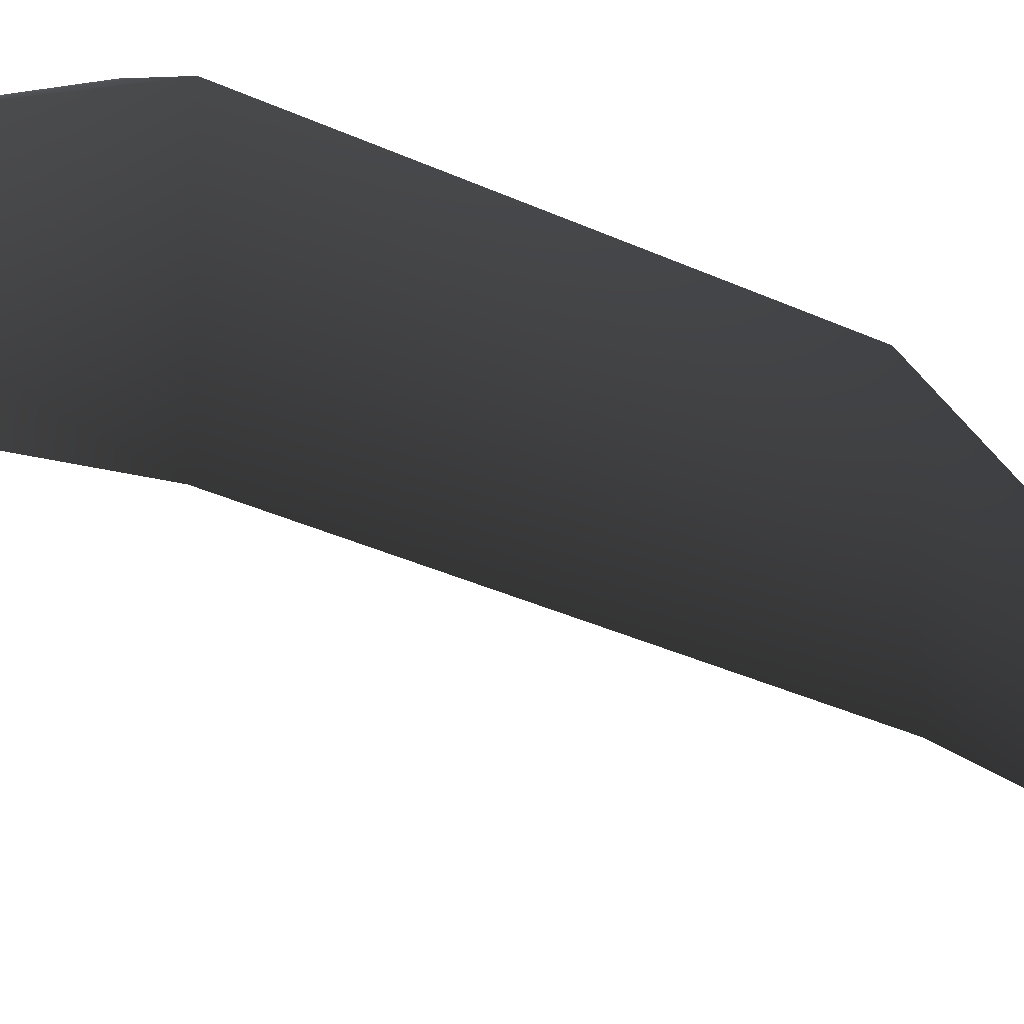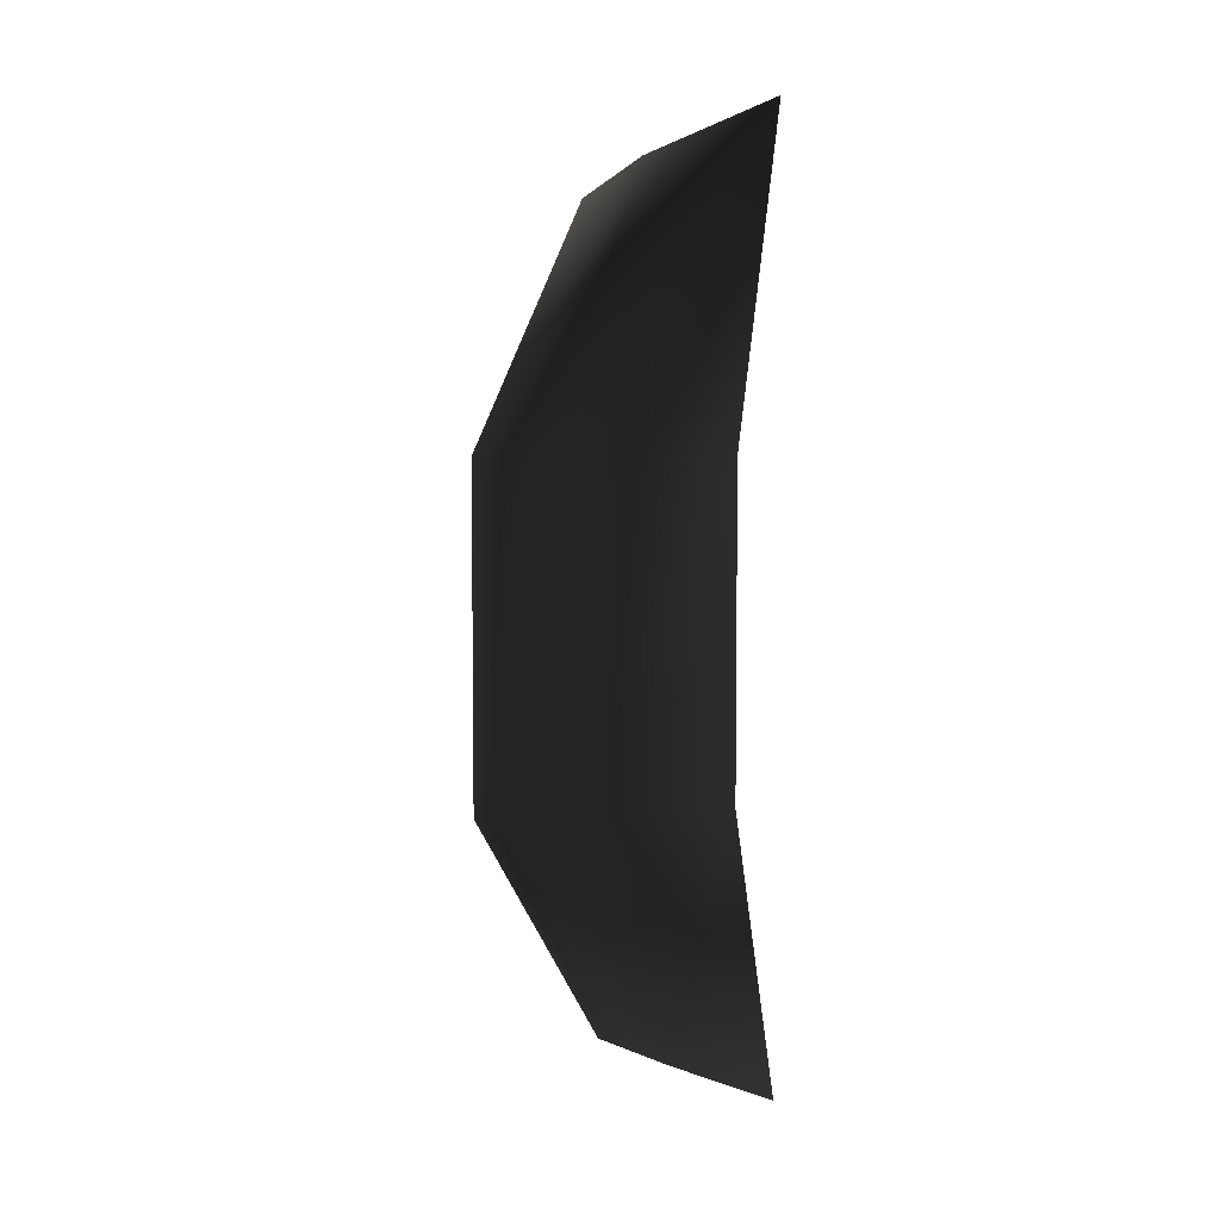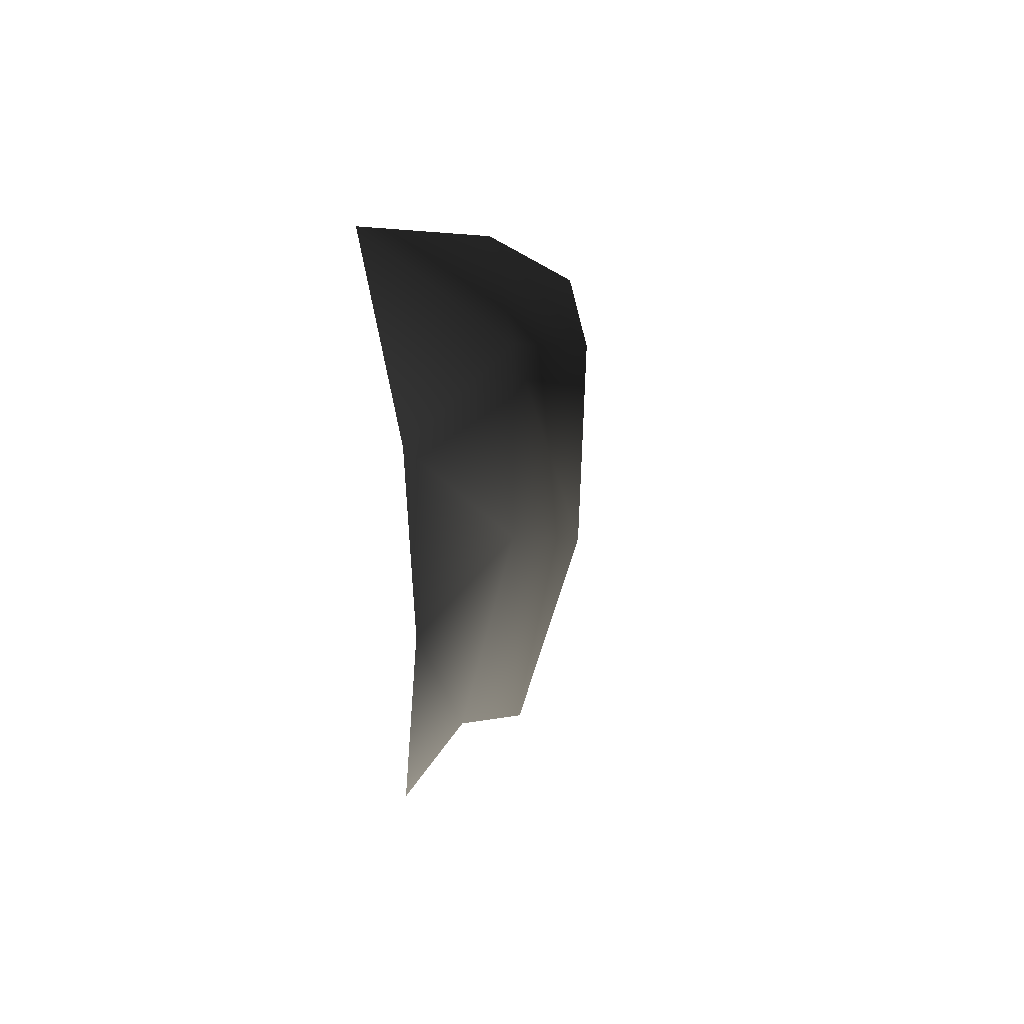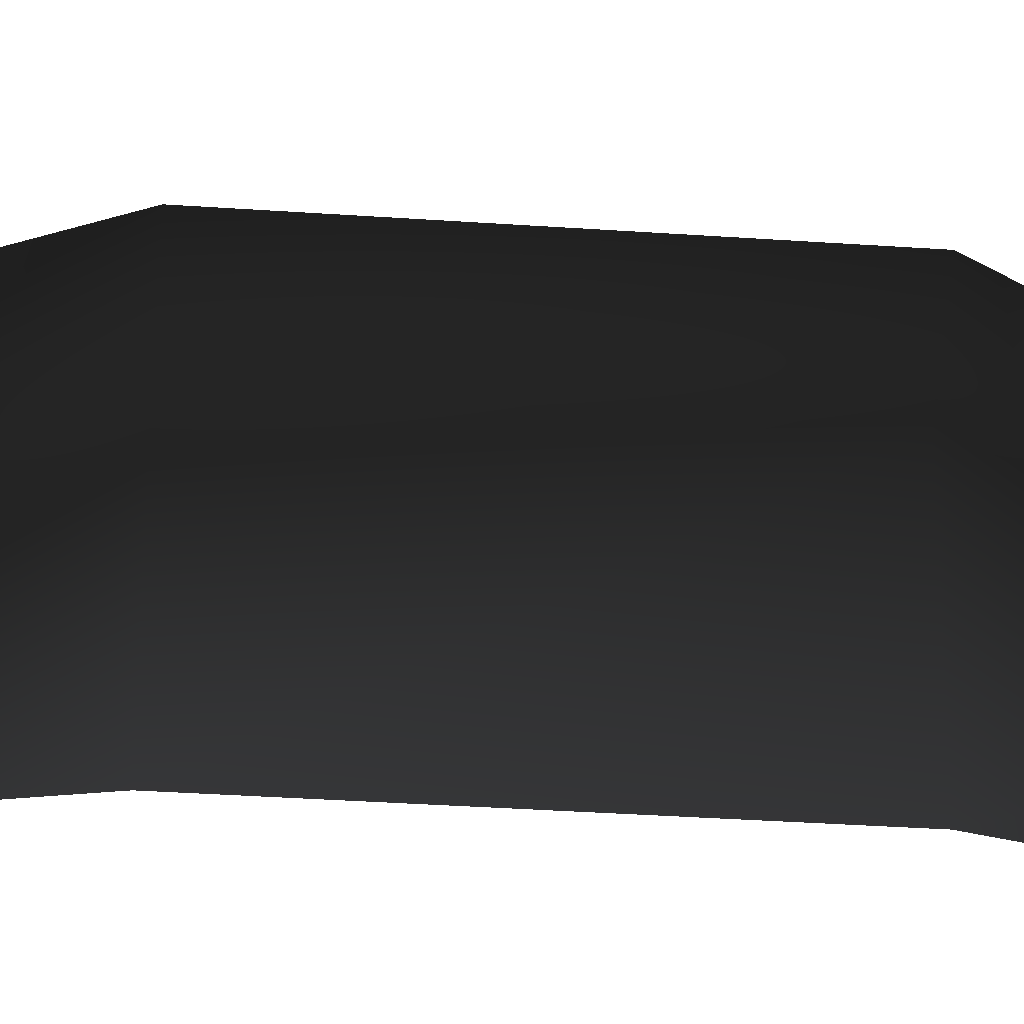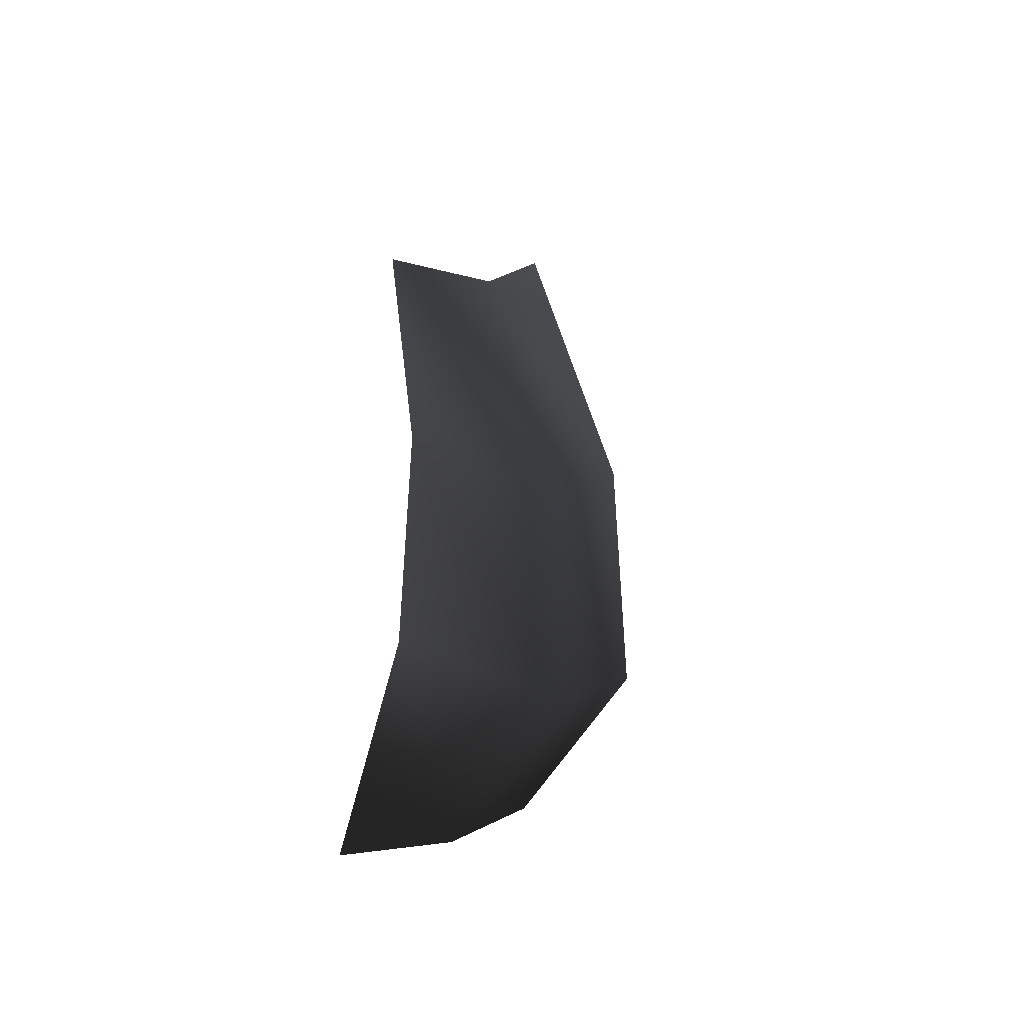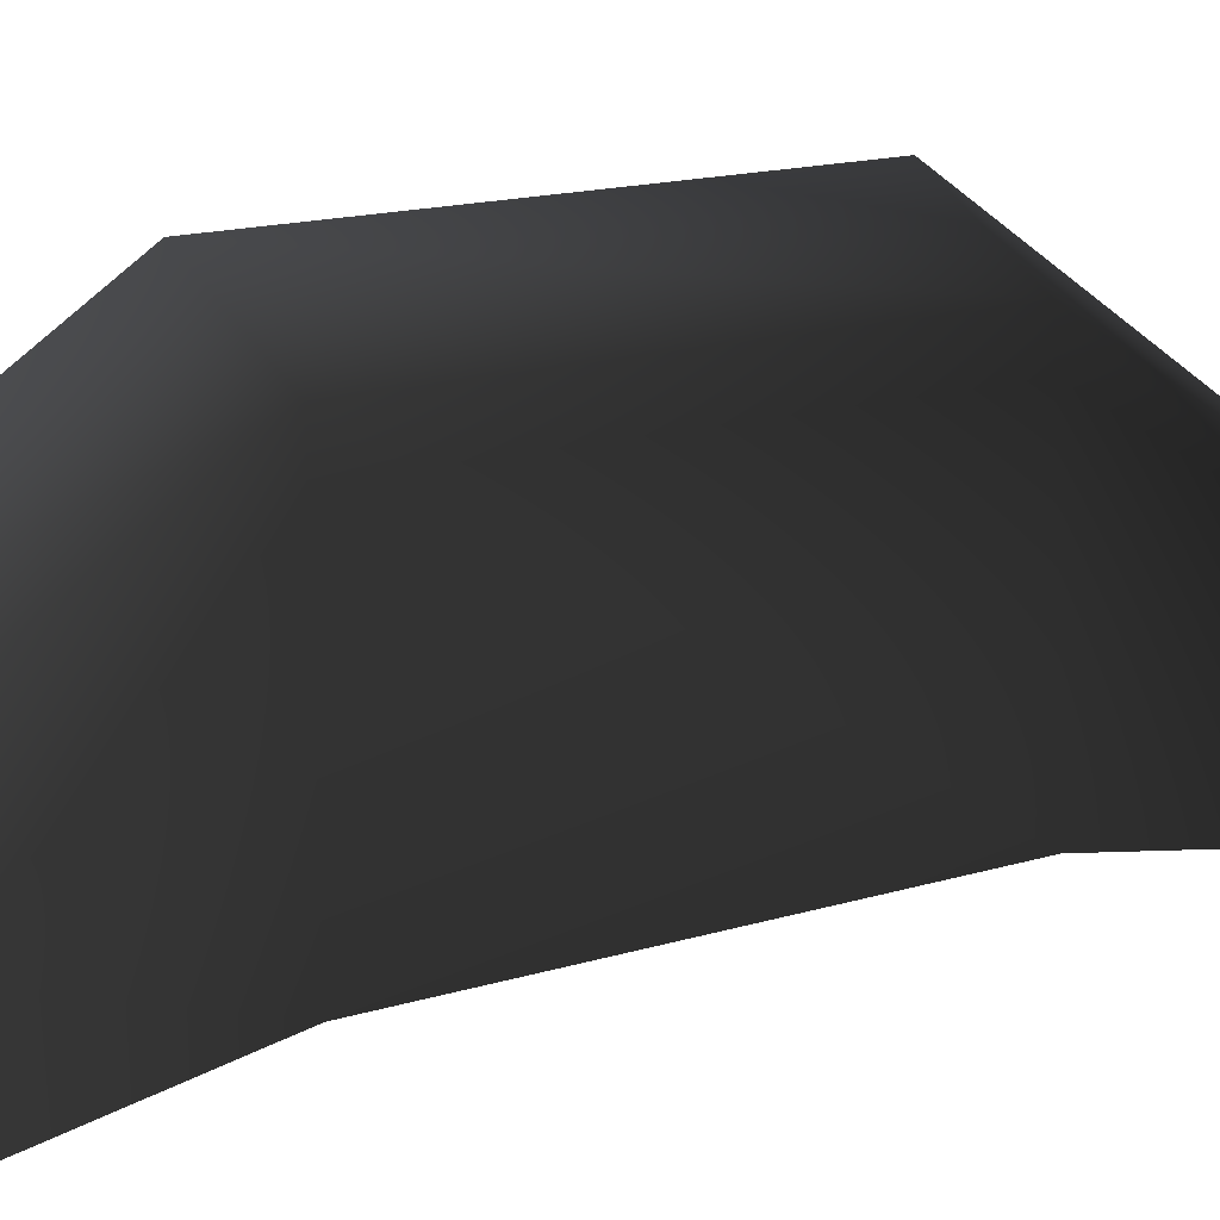
<metadata>
{"format":"obj","ext":"obj","renderer":"f3d","projection":"perspective","resolution":1024,"background":"white","views":[{"elev":-33.4,"azim":57.3,"up":"+Z"},{"elev":5.3,"azim":60.9,"up":"+Y"},{"elev":49.3,"azim":-145.3,"up":"+Y"},{"elev":-33.3,"azim":-95.5,"up":"+Z"},{"elev":-47.3,"azim":-120.8,"up":"+Y"},{"elev":11.0,"azim":47.5,"up":"+Z"}]}
</metadata>
<code>
v 74 -117 5
v 78 -131 -27
v 79 -45 -13
v 77 -45 44
v 79 -45 -13
v 79 53 -13
v 79 -45 -13
v 77 -45 44
v 74 -117 5
v 77 53 44
v 79 53 -13
v 78 151 -27
v 79 53 -13
v 77 53 44
v 77 -45 44
v 78 151 -27
v 58 135 5
v 77 53 44
v 77 -45 44
v 57 -45 57
v 56 -112 18
v 74 -117 5
v 77 -45 44
v 56 -112 18
v 77 53 44
v 57 53 57
v 57 -45 57
v 77 -45 44
v 77 53 44
v 57 -45 57
v 58 135 5
v 36 125 12
v 57 53 57
v 77 53 44
v 58 135 5
v 57 53 57
f 1 2 3
f 4 5 6
f 7 8 9
f 10 11 12
f 13 14 15
f 16 17 18
f 19 20 21
f 22 23 24
f 25 26 27
f 28 29 30
f 31 32 33
f 34 35 36

</code>
